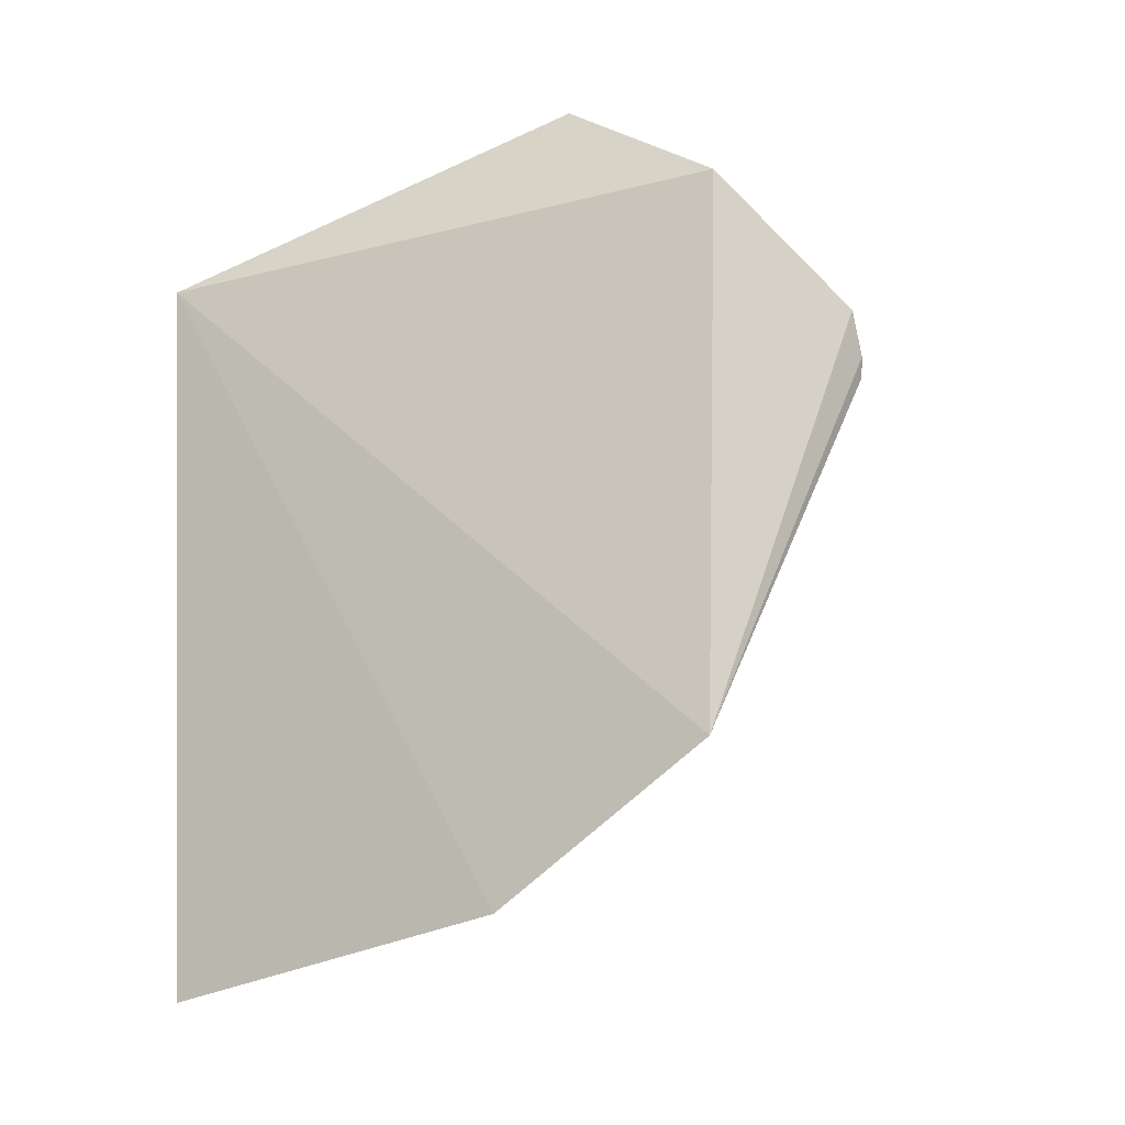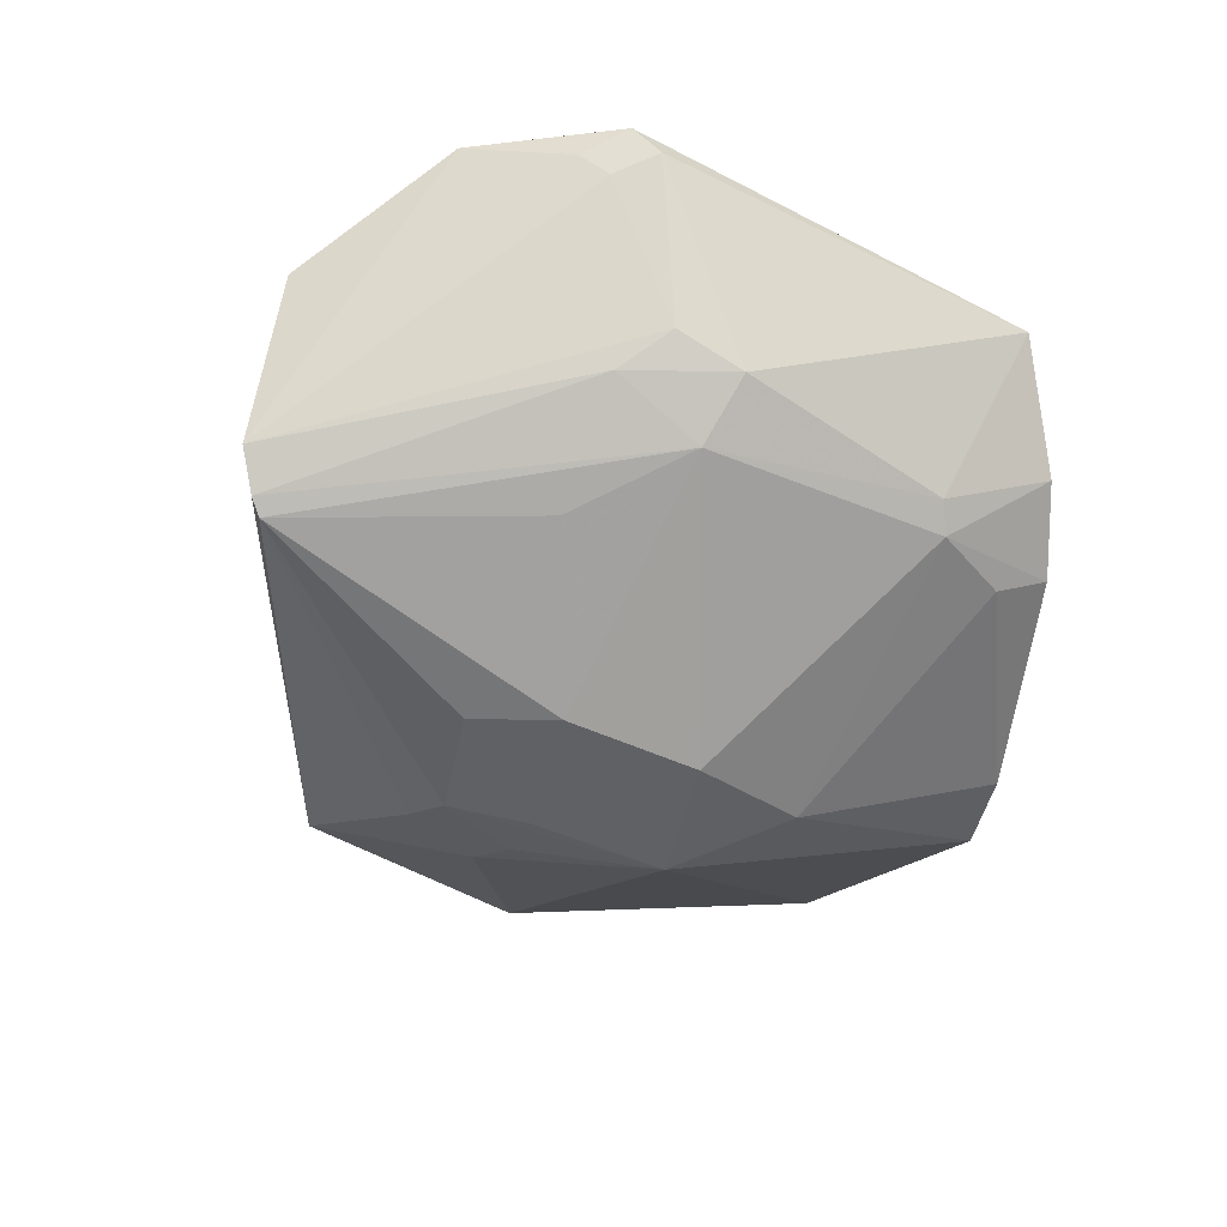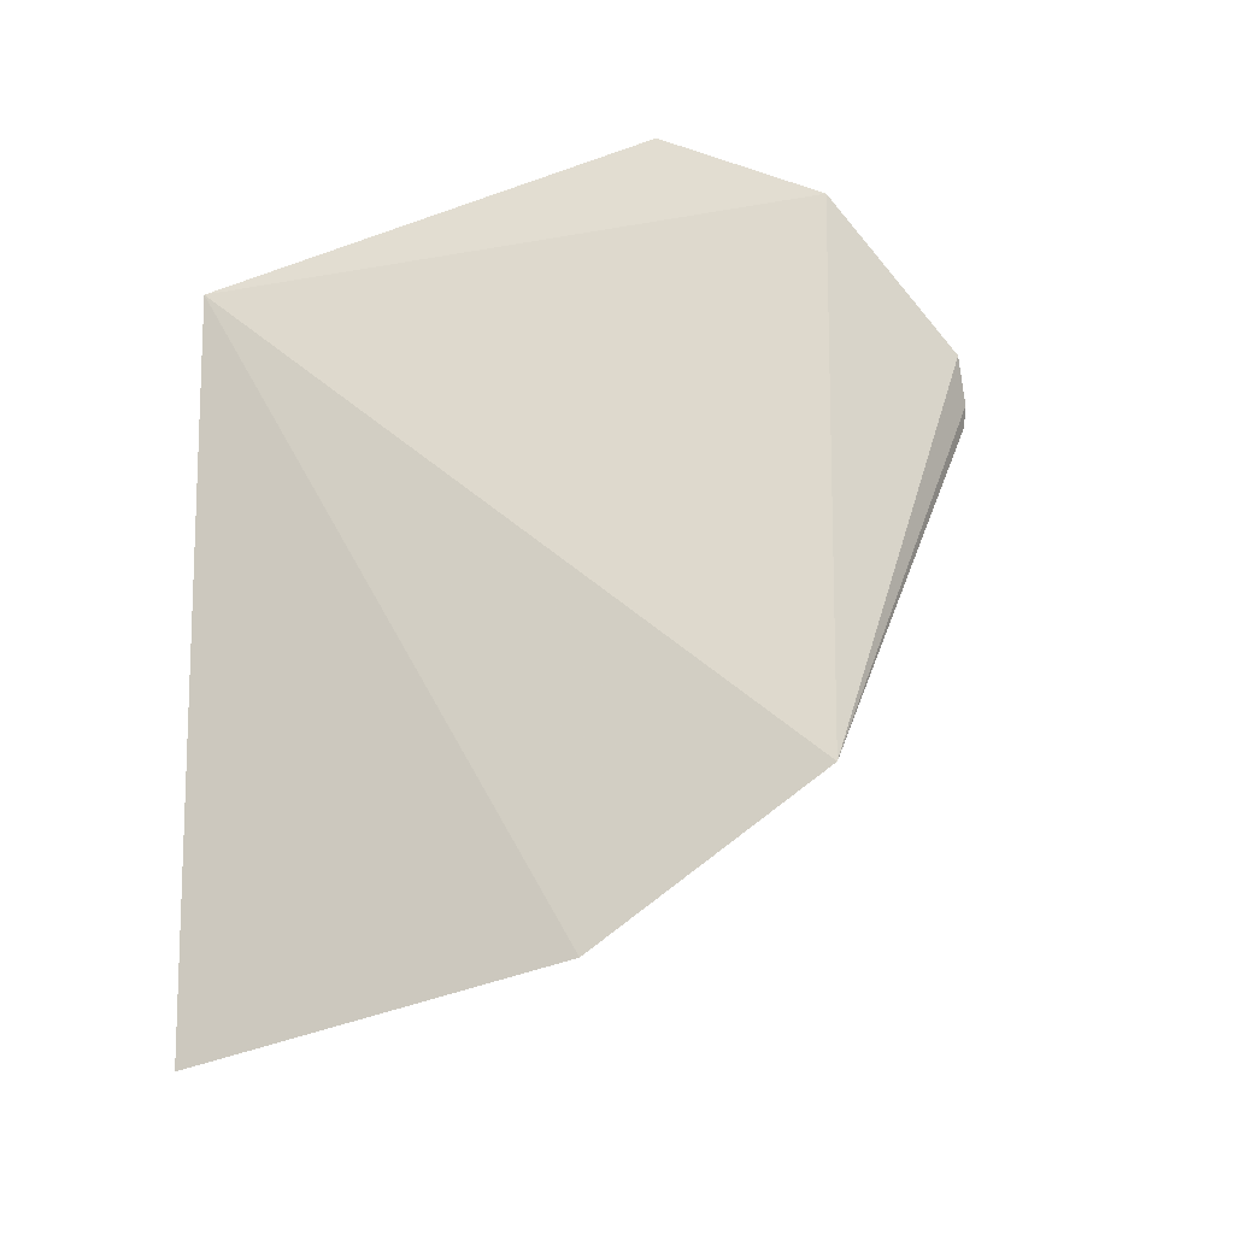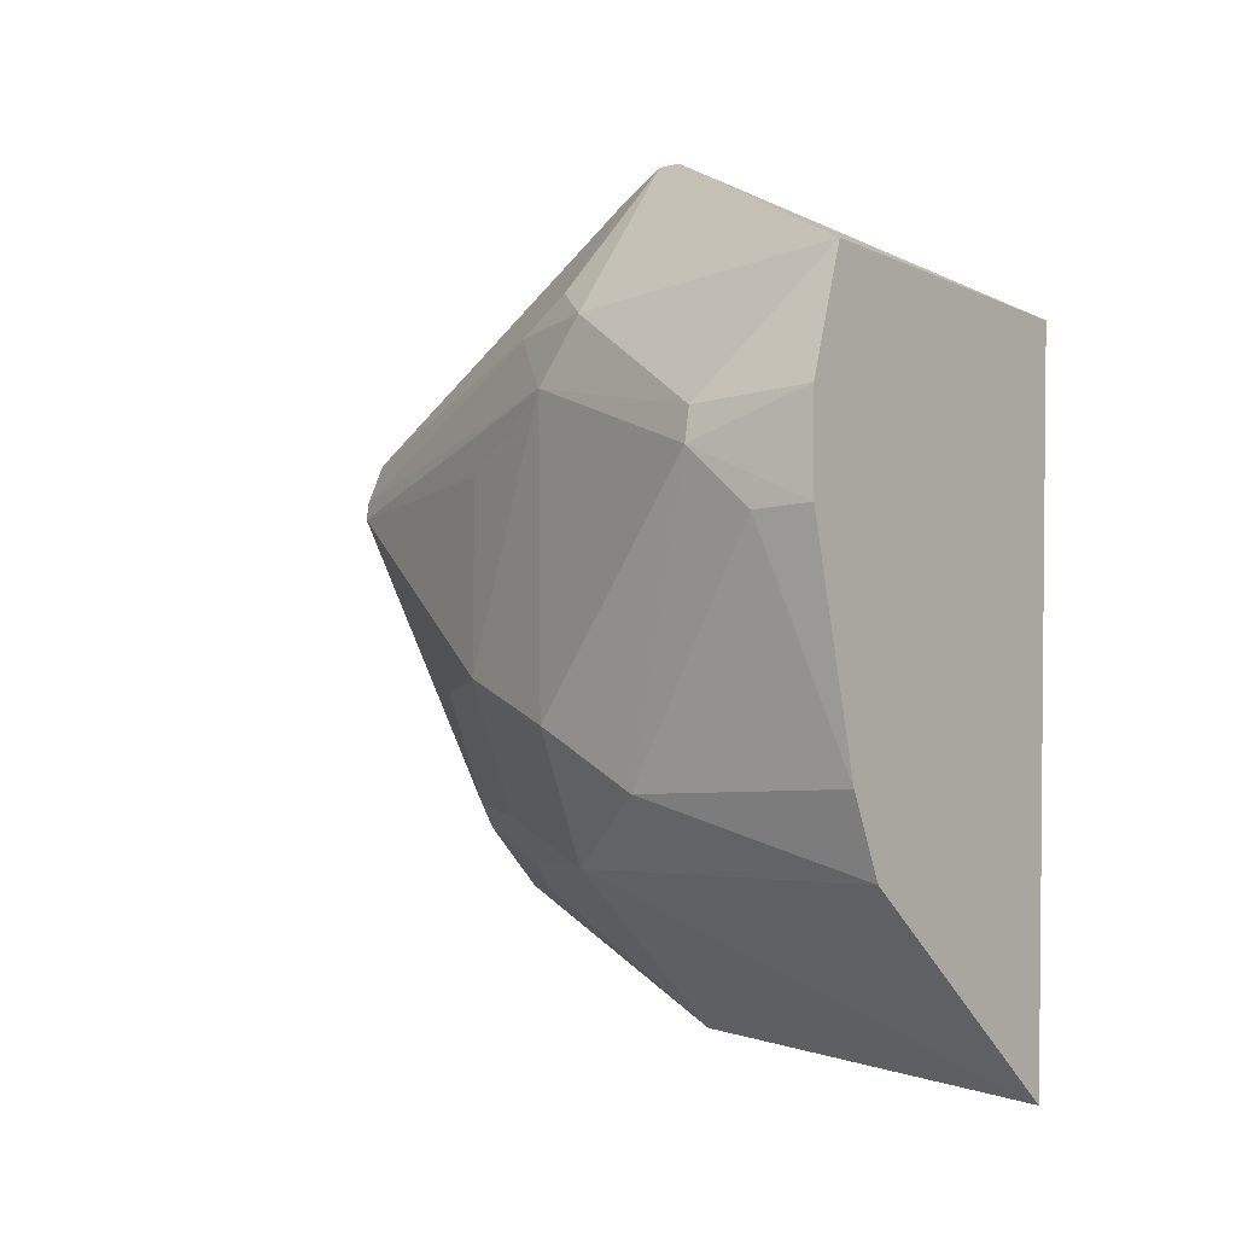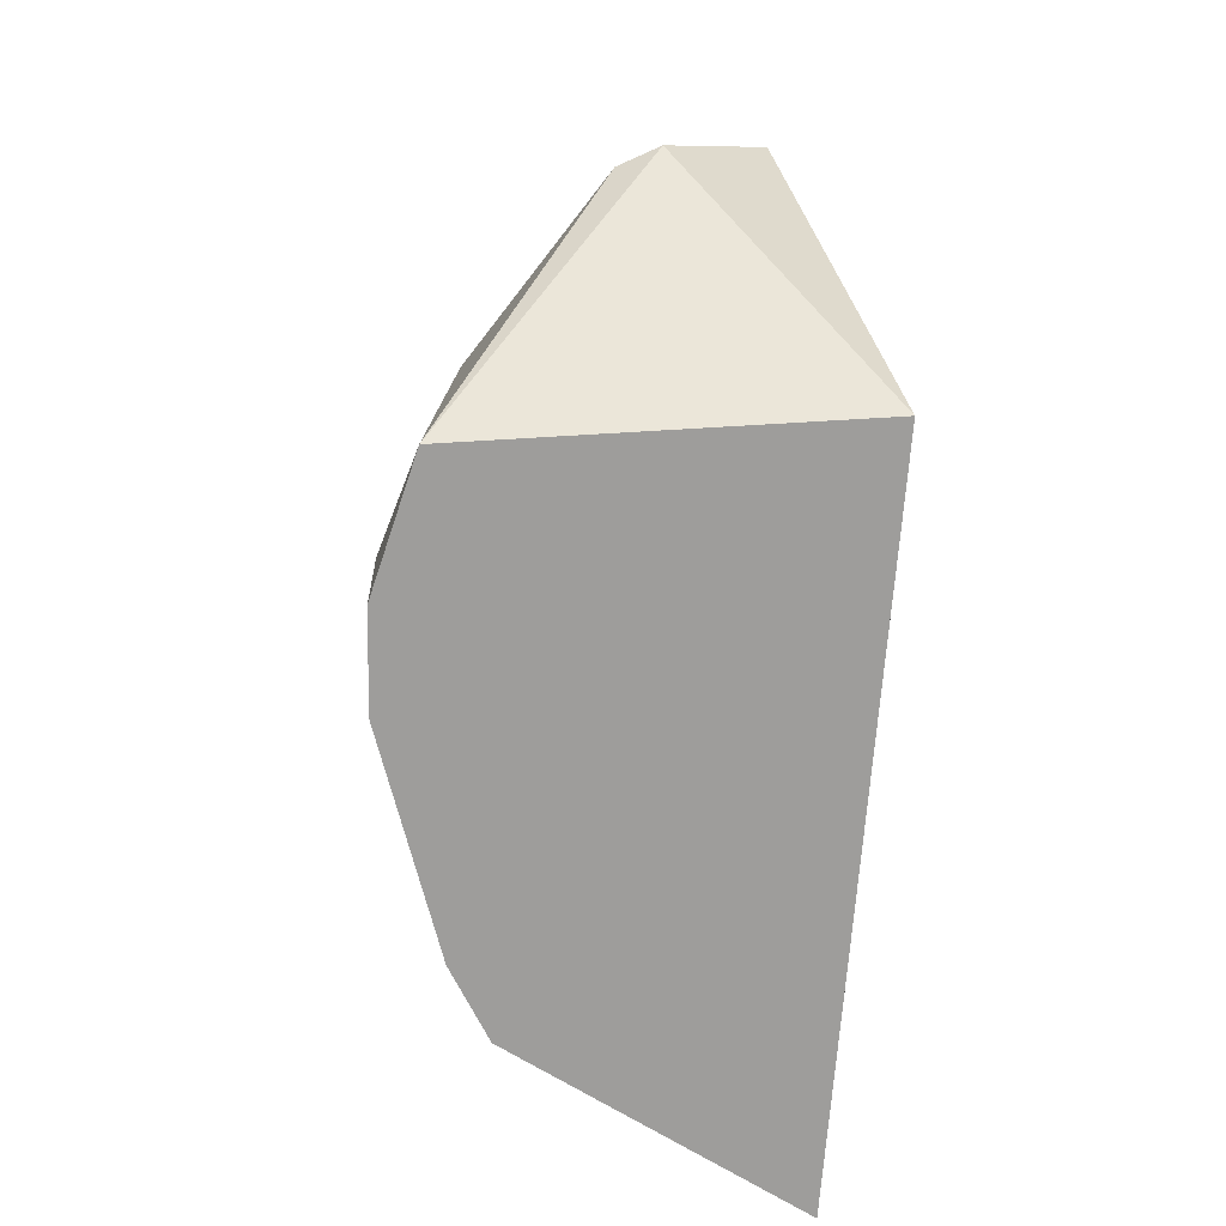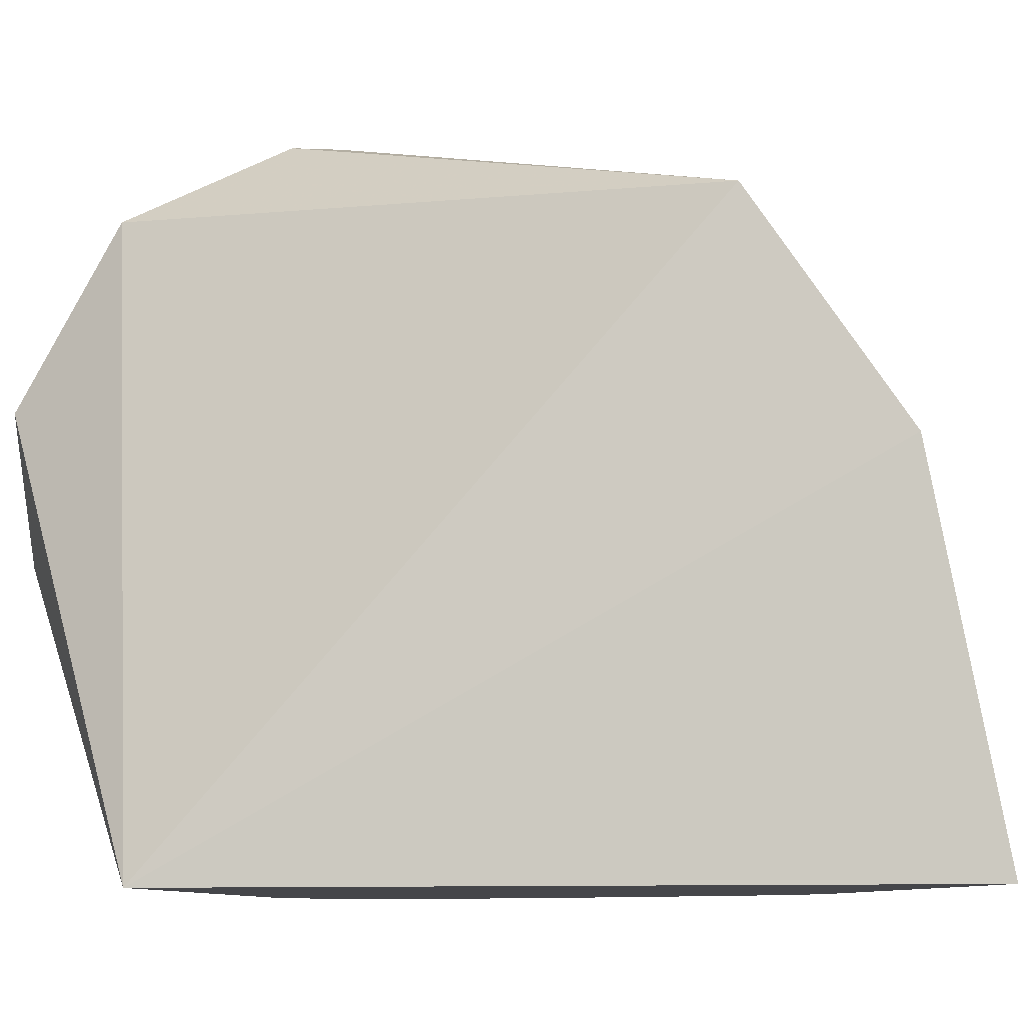
<metadata>
{"format":"obj","ext":"obj","renderer":"f3d","projection":"perspective","resolution":1024,"background":"white","views":[{"elev":-15.8,"azim":-63.5,"up":"+Y"},{"elev":18.5,"azim":60.1,"up":"+Y"},{"elev":-23.8,"azim":-74.0,"up":"+Y"},{"elev":-8.6,"azim":125.3,"up":"+Y"},{"elev":19.7,"azim":176.8,"up":"+Y"},{"elev":-9.9,"azim":-77.2,"up":"+Z"}]}
</metadata>
<code>
v 0.0268 -0.1038 0.0959
v 0.1236 -0.002198 0.00755
v 0.06389 0.02192 0.1733
v 0.03545 0.09194 0.1104
v 0.0184 0.05736 0.007576
v 0.1047 0.05066 0.07757
v 0.02518 -0.06869 0.1491
v 0.03214 -0.1195 0.007644
v 0.1044 -0.03881 0.08773
v 0.06815 0.08882 0.08981
v 0.03025 0.06625 0.1505
v 0.1008 -0.0748 0.00756
v 0.1046 0.03547 0.08841
v 0.06701 -0.05142 0.1331
v 0.0576 0.03672 0.1738
v 0.06115 0.09732 0.08039
v 0.1063 -0.05489 0.06257
v 0.08961 -0.06876 0.08777
v 0.09199 0.05148 0.1026
v 0.09272 -0.02537 0.1158
v 0.1239 0.01294 0.03717
v 0.05718 -0.05624 0.1376
v 0.05853 0.09202 0.0927
v 0.06227 0.02652 0.1741
v 0.1123 0.05324 0.007555
v 0.1098 -0.05661 0.007549
v 0.09443 0.05946 0.08897
v 0.09222 0.02126 0.1161
v 0.07916 -0.02615 0.1335
v 0.07769 -0.05573 0.1159
v 0.1224 0.02122 0.03706
v 0.1236 -0.002195 0.022
v 0.06742 -0.0658 0.1164
v 0.07145 0.09312 0.07876
v 0.1231 0.02146 0.007548
v 0.05668 -0.07082 0.1211
f 7 5 1
f 8 1 5
f 11 4 5
f 11 5 7
f 12 8 5
f 15 4 11
f 15 11 7
f 16 5 4
f 18 1 8
f 18 8 12
f 18 12 17
f 18 17 9
f 19 13 6
f 20 9 13
f 20 18 9
f 21 13 9
f 21 9 17
f 22 14 3
f 22 3 7
f 23 15 10
f 23 4 15
f 23 16 4
f 23 10 16
f 24 15 7
f 24 7 3
f 24 19 15
f 24 3 13
f 24 13 19
f 25 5 16
f 26 17 12
f 26 12 5
f 27 19 6
f 27 10 15
f 27 15 19
f 28 20 13
f 28 13 3
f 28 3 20
f 29 20 3
f 29 3 14
f 30 14 18
f 30 18 20
f 30 29 14
f 30 20 29
f 31 6 13
f 31 13 21
f 31 25 6
f 32 21 17
f 32 2 21
f 32 26 2
f 32 17 26
f 33 18 14
f 33 14 22
f 34 25 16
f 34 16 10
f 34 6 25
f 34 27 6
f 34 10 27
f 35 31 21
f 35 21 2
f 35 25 31
f 35 2 26
f 35 26 5
f 35 5 25
f 36 1 18
f 36 18 33
f 36 7 1
f 36 33 22
f 36 22 7

</code>
